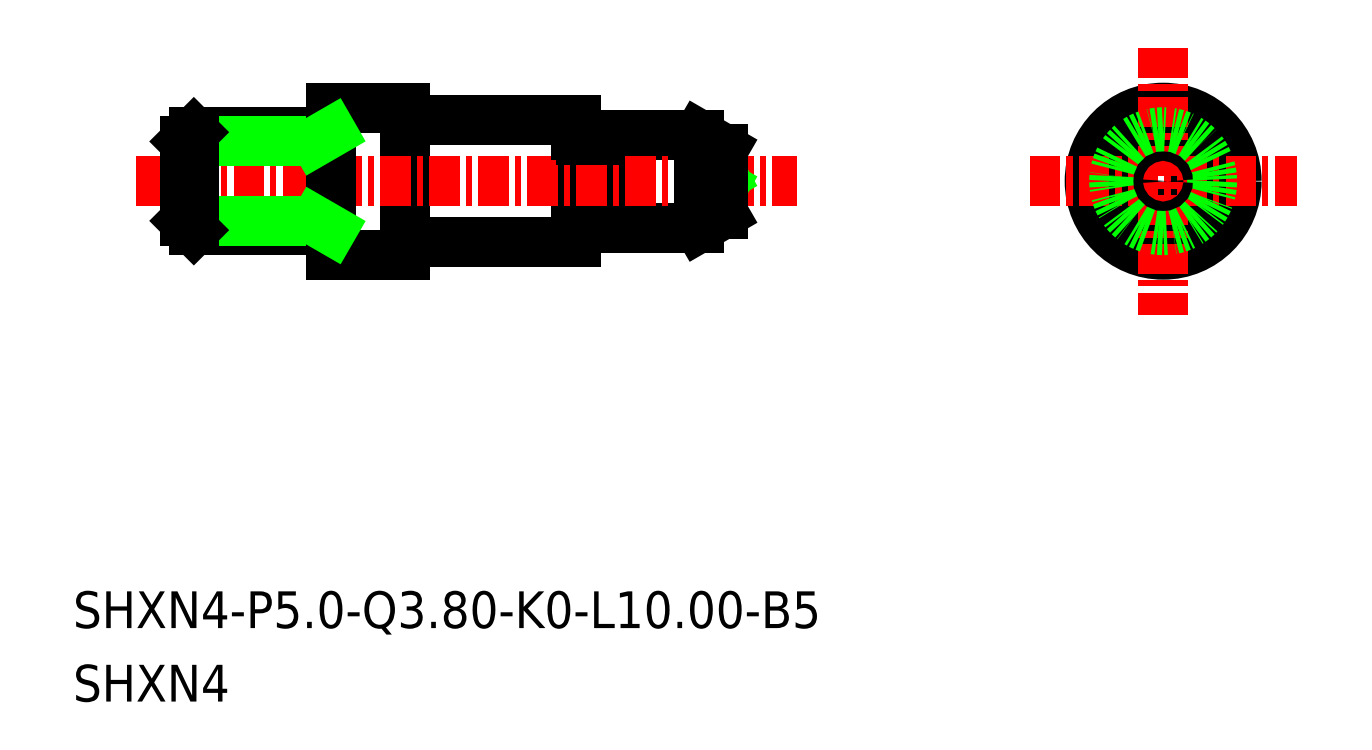
<metadata>
{"format":"dxf","ext":"dxf","renderer":"ezdxf+matplotlib","layout":"modelspace","background":"white","min_lineweight":24,"dpi":150}
</metadata>
<code>
0
SECTION
2
ENTITIES
0
CIRCLE
8
0
10
-1137
20
-393.7
30
0
40
1.323
0
CIRCLE
8
0
10
-1137
20
-393.7
30
0
40
1.9
0
CIRCLE
8
0
10
-1137
20
-393.7
30
0
40
2.5
0
LINE
8
0
10
-1171
20
-396.7
30
0
11
-1168
21
-396.7
31
0
0
LINE
8
0
10
-1171
20
-390.7
30
0
11
-1168
21
-390.7
31
0
0
LINE
8
0
10
-1168
20
-390.7
30
0
11
-1168
21
-396.7
31
0
0
LINE
8
0
10
-1161
20
-395.4
30
0
11
-1161
21
-395.4
31
0
0
LINE
8
0
10
-1160
20
-395.6
30
0
11
-1160
21
-395.6
31
0
0
LINE
8
0
10
-1161
20
-395.6
30
0
11
-1161
21
-395.6
31
0
0
ARC
8
0
10
-1161
20
-395.6
30
0
40
0.2
50
0
51
90
0
ARC
8
0
10
-1161
20
-395.6
30
0
40
0.2
50
90
51
180
0
LINE
8
0
10
-1161
20
-391.2
30
0
11
-1161
21
-396.2
31
0
0
LINE
8
0
10
-1160
20
-391.8
30
0
11
-1160
21
-395.6
31
0
0
ARC
8
0
10
-1161
20
-391.8
30
0
40
0.2
50
180
51
270
0
ARC
8
0
10
-1161
20
-391.8
30
0
40
0.2
50
270
51
0
0
CIRCLE
8
0
10
-1137
20
-393.7
30
0
40
3
0
LINE
8
0
10
-1160
20
-395.6
30
0
11
-1156
21
-395.6
31
0
0
LINE
8
0
10
-1160
20
-391.8
30
0
11
-1156
21
-391.8
31
0
0
LINE
8
CENTER
10
-1179
20
-393.7
30
0
11
-1152
21
-393.7
31
0
0
LINE
8
0
10
-1161
20
-391.8
30
0
11
-1161
21
-391.8
31
0
0
LINE
8
0
10
-1160
20
-391.8
30
0
11
-1160
21
-391.8
31
0
0
LINE
8
0
10
-1168
20
-396.2
30
0
11
-1161
21
-396.2
31
0
0
LINE
8
0
10
-1168
20
-391.2
30
0
11
-1161
21
-391.2
31
0
0
LINE
8
0
10
-1161
20
-392
30
0
11
-1161
21
-392
31
0
0
LINE
8
CENTER
10
-1137
20
-388.2
30
0
11
-1137
21
-399.1
31
0
0
LINE
8
CENTER
10
-1143
20
-393.7
30
0
11
-1132
21
-393.7
31
0
0
CIRCLE
8
0
10
-1137
20
-393.7
30
0
40
2
0
TEXT
8
0
10
-1182
20
-411.9
30
0
40
1.5
1
SHXN4-P5-Q3.8-K0-L10-B5
0
TEXT
8
0
10
-1182
20
-414.9
30
0
40
1.5
1
SHXN4
0
LINE
8
0
10
-1155
20
-393.9
30
0
11
-1156
21
-393.7
31
0
0
LINE
8
0
10
-1155
20
-393.5
30
0
11
-1156
21
-393.7
31
0
0
CIRCLE
8
0
10
-1137
20
-393.7
30
0
40
0.192
0
LINE
8
0
10
-1155
20
-395
30
0
11
-1156
21
-395.6
31
0
0
LINE
8
0
10
-1155
20
-392.4
30
0
11
-1155
21
-395
31
0
0
LINE
8
0
10
-1155
20
-392.4
30
0
11
-1156
21
-391.8
31
0
0
LINE
8
0
10
-1171
20
-390.7
30
0
11
-1171
21
-396.7
31
0
0
LINE
8
0
10
-1156
20
-395.6
30
0
11
-1156
21
-391.8
31
0
0
LINE
8
0
10
-1171
20
-395.7
30
0
11
-1177
21
-395.7
31
0
0
LINE
8
0
10
-1177
20
-391.7
30
0
11
-1171
21
-391.7
31
0
0
LINE
8
0
10
-1177
20
-395.3
30
0
11
-1172
21
-395.3
31
0
0
LINE
8
0
10
-1177
20
-392.1
30
0
11
-1172
21
-392.1
31
0
0
LINE
8
0
10
-1177
20
-395.3
30
0
11
-1177
21
-392.1
31
0
0
LINE
8
0
10
-1177
20
-395.7
30
0
11
-1177
21
-391.7
31
0
0
LINE
8
0
10
-1177
20
-391.7
30
0
11
-1177
21
-392.1
31
0
0
LINE
8
0
10
-1177
20
-395.3
30
0
11
-1177
21
-395.7
31
0
0
LINE
8
0
10
-1171
20
-391.7
30
0
11
-1171
21
-395.7
31
0
0
LINE
8
0
10
-1172
20
-392.1
30
0
11
-1171
21
-391.7
31
0
0
LINE
8
0
10
-1172
20
-395.3
30
0
11
-1171
21
-395.7
31
0
0
ENDSEC
0
EOF

</code>
